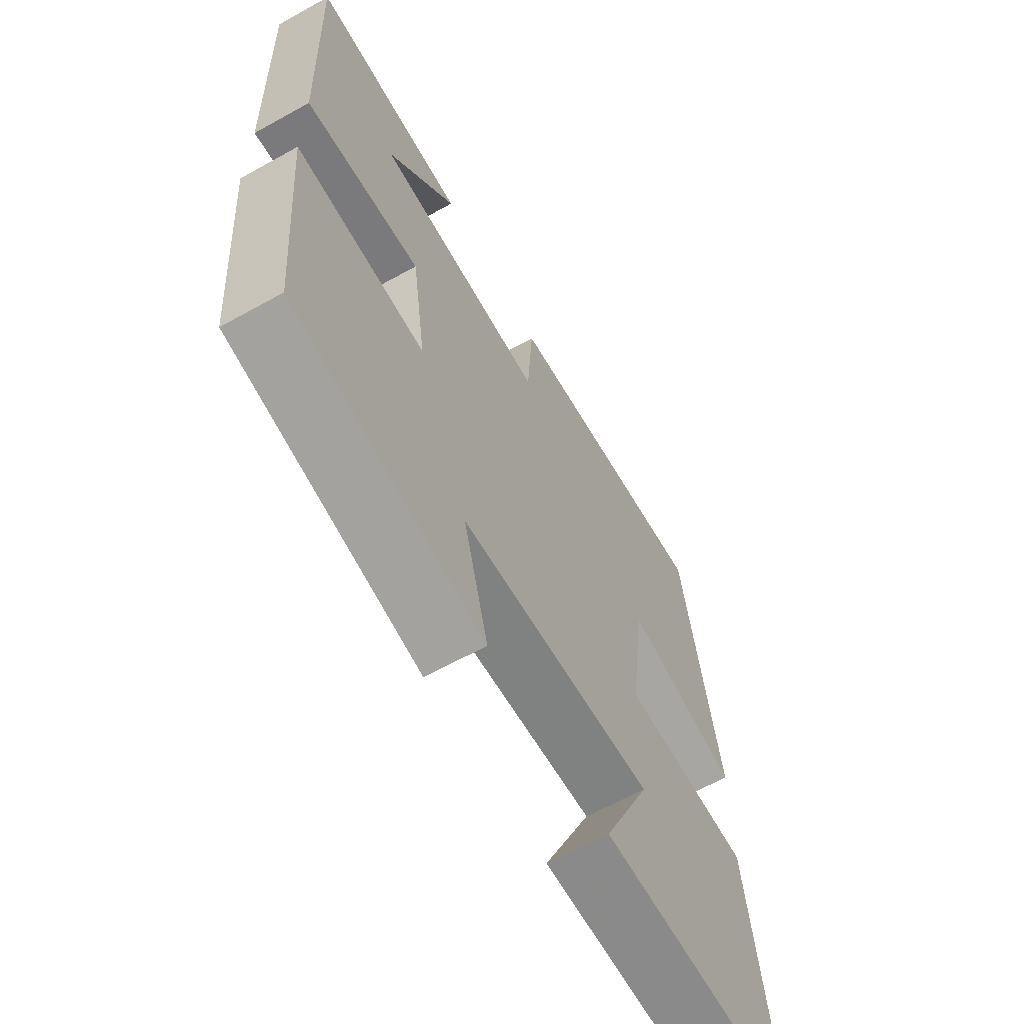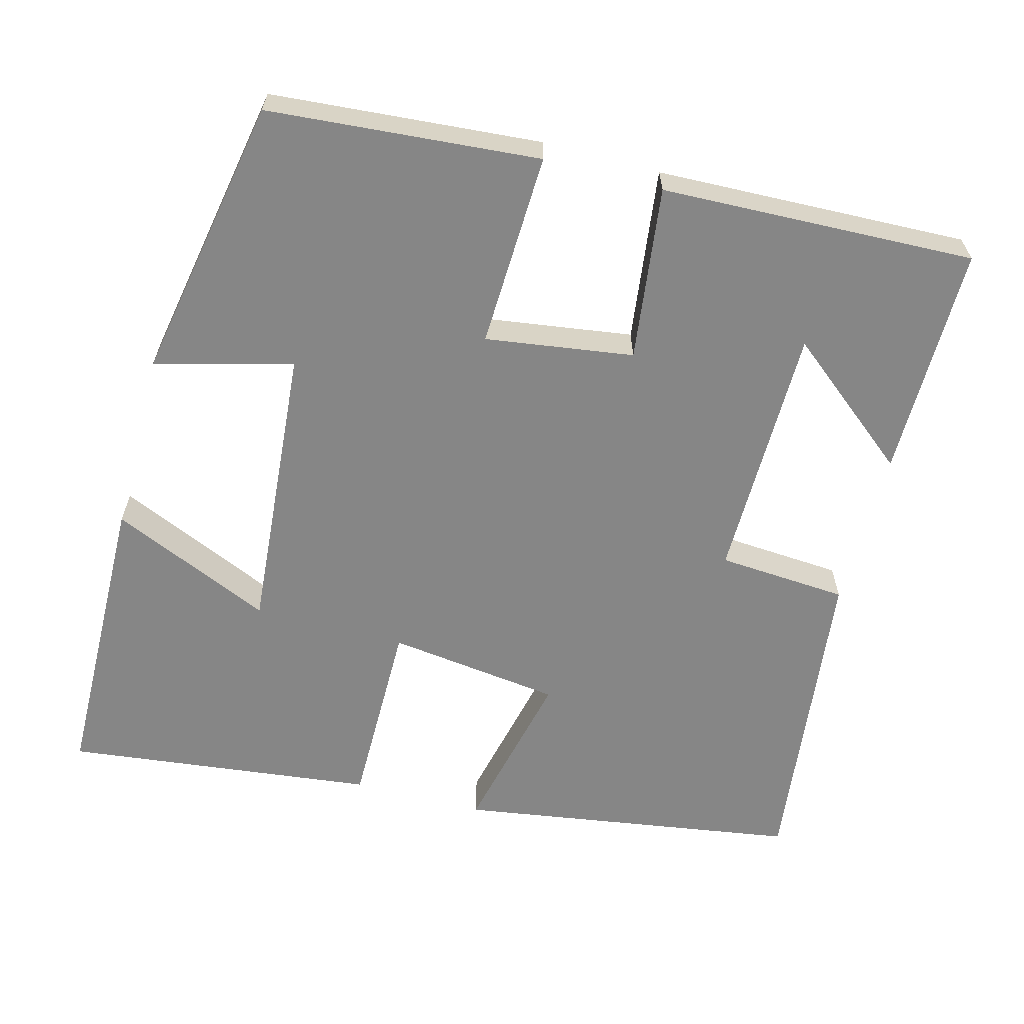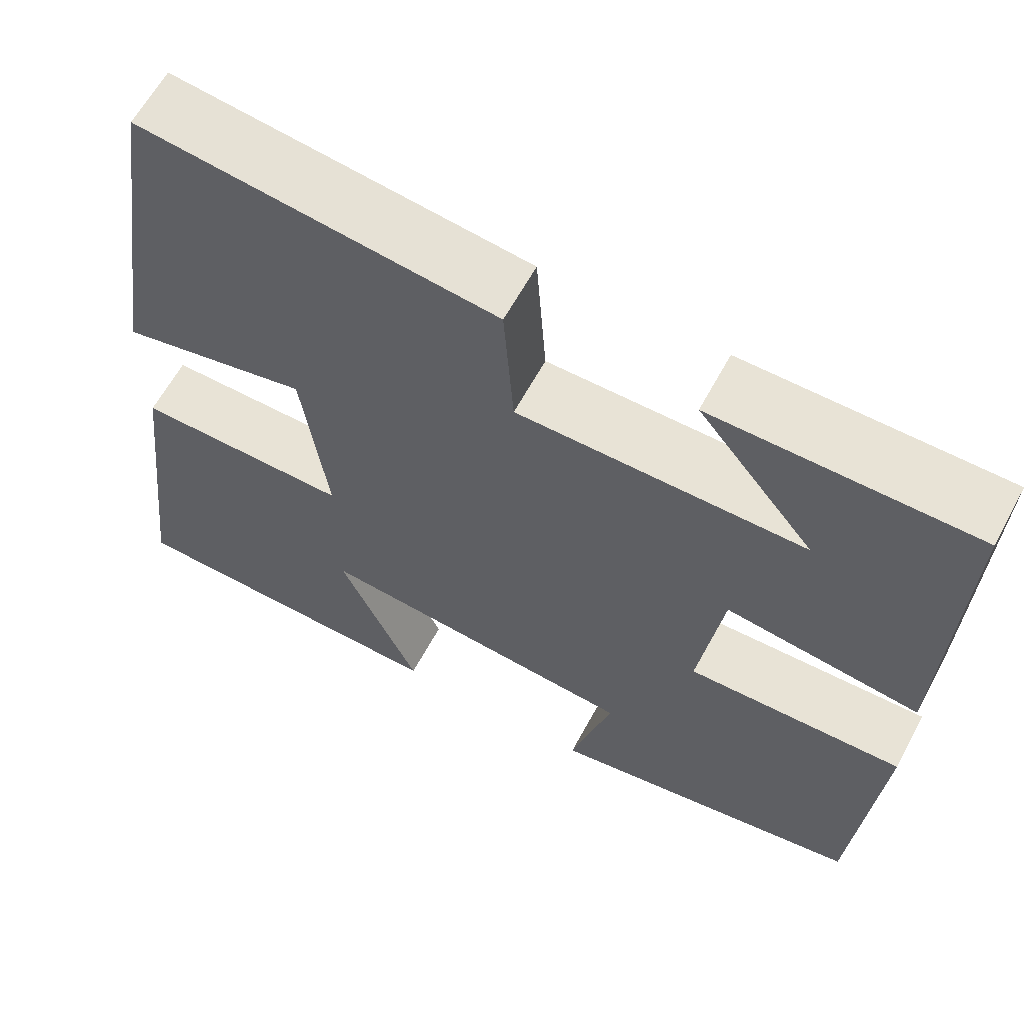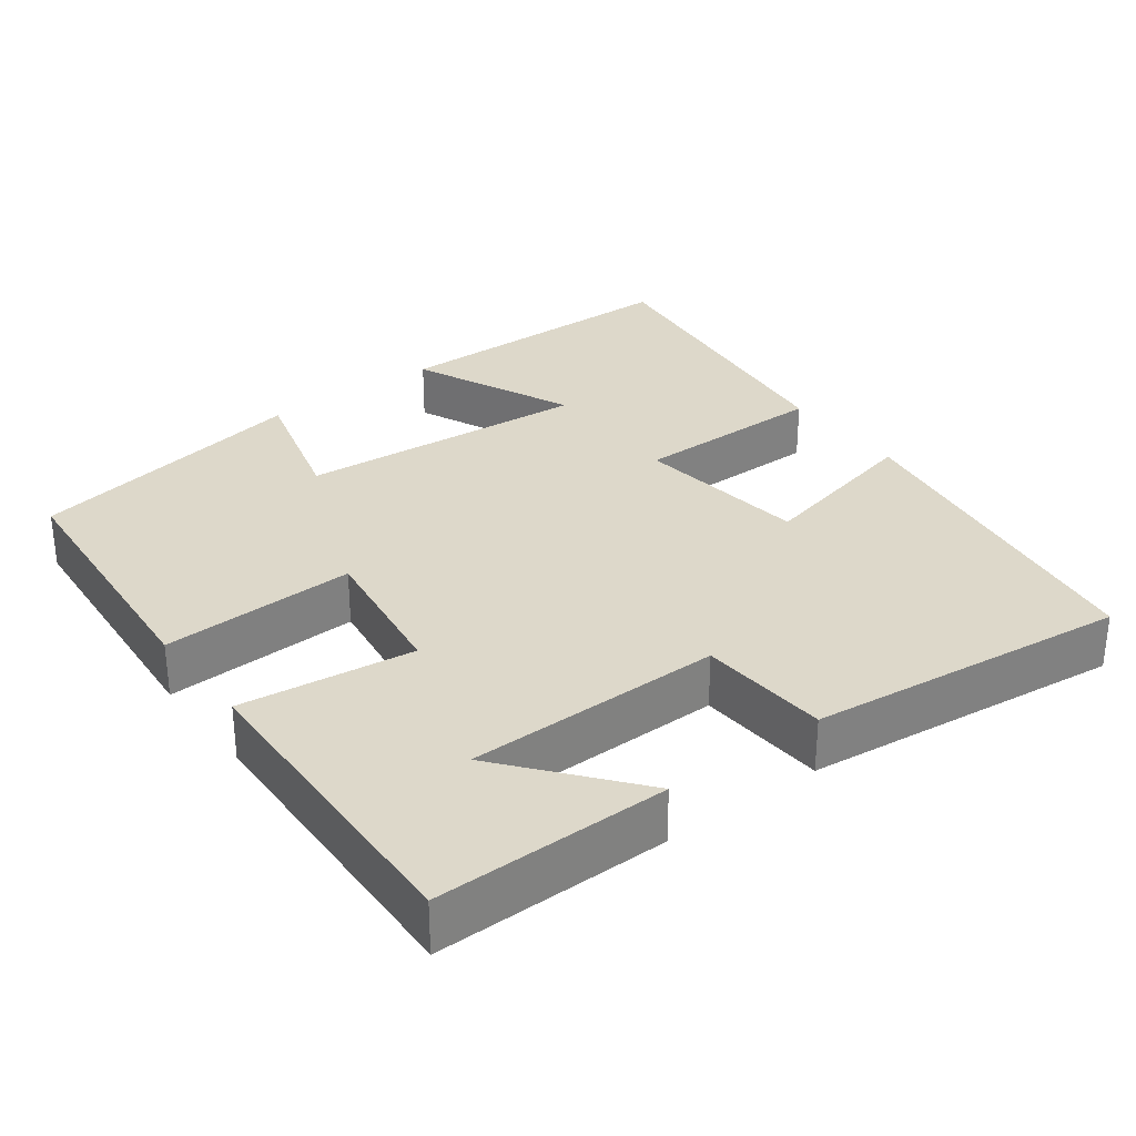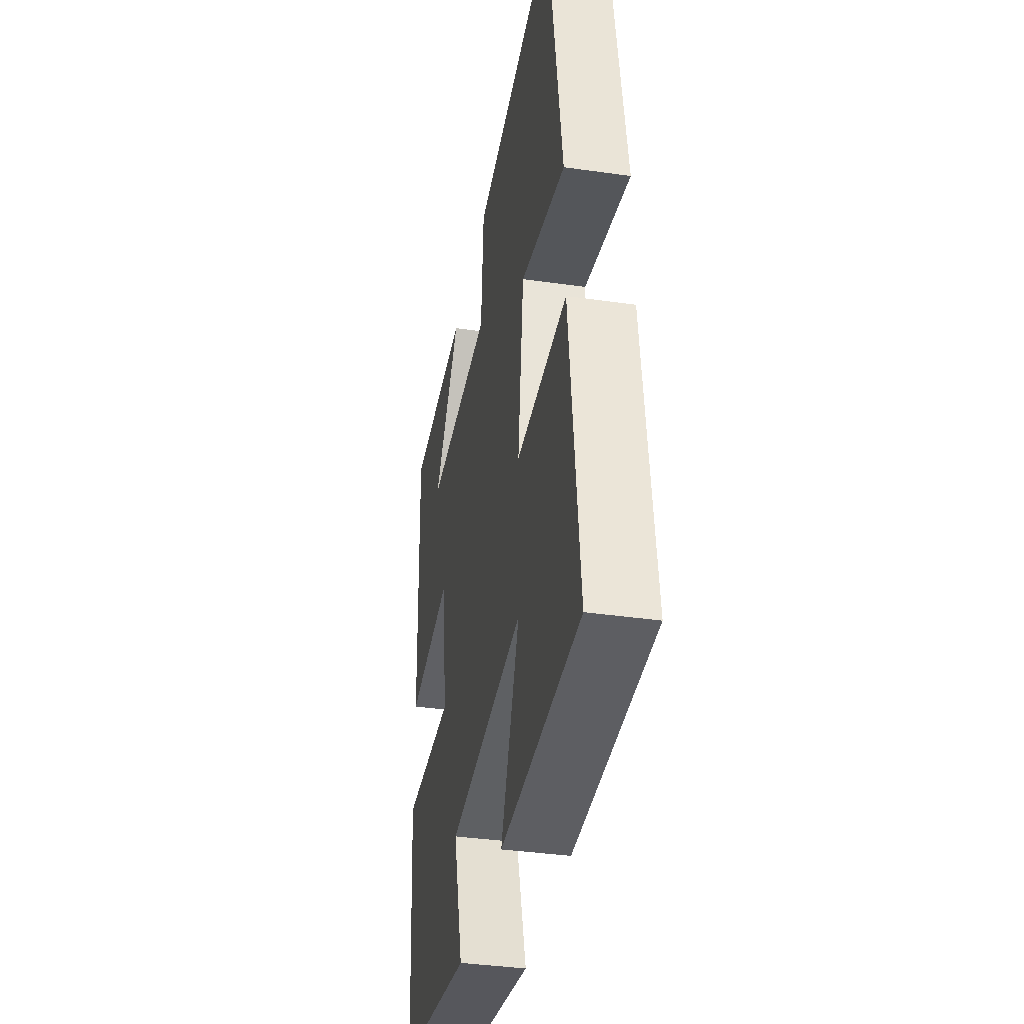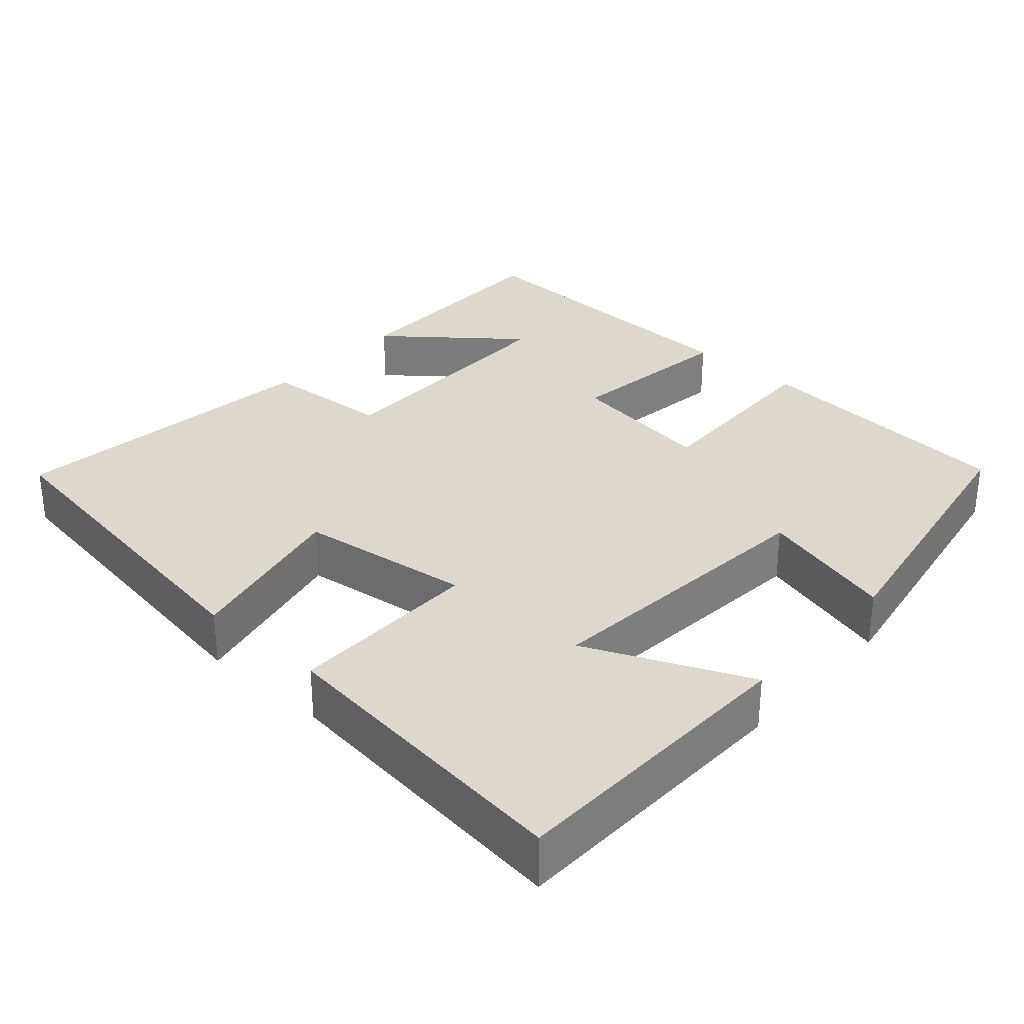
<metadata>
{"format":"obj","ext":"obj","renderer":"f3d","projection":"perspective","resolution":1024,"background":"white","views":[{"elev":-64.2,"azim":-60.7,"up":"+Z"},{"elev":-62.2,"azim":-104.9,"up":"+Y"},{"elev":62.5,"azim":-151.6,"up":"+Z"},{"elev":31.0,"azim":-36.9,"up":"+Y"},{"elev":-37.7,"azim":79.6,"up":"+Z"},{"elev":31.2,"azim":132.0,"up":"+Y"}]}
</metadata>
<code>
v -0.471 0.07 -0.43
v -0.5 0.07 -0.072
v -0.242 0.07 -0.081
v -0.27 0.07 0.115
v -0.5 0.07 0.086
v -0.514 0.07 0.501
v -0.206 0.07 0.5
v -0.344 0.07 0.33
v -0.004 0.07 0.328
v 0.008 0.07 0.5
v 0.431 0.07 0.549
v 0.5 0.07 0.097
v 0.275 0.07 0.148
v 0.245 0.07 -0.082
v 0.5 0.07 -0.081
v 0.548 0.07 -0.493
v 0.149 0.07 -0.5
v 0.244 0.07 -0.286
v -0.142 0.07 -0.318
v -0.093 0.07 -0.5
v -0.471 0 -0.43
v -0.5 0 -0.072
v -0.242 0 -0.081
v -0.27 0 0.115
v -0.5 0 0.086
v -0.514 0 0.501
v -0.206 0 0.5
v -0.344 0 0.33
v -0.004 0 0.328
v 0.008 0 0.5
v 0.431 0 0.549
v 0.5 0 0.097
v 0.275 0 0.148
v 0.245 0 -0.082
v 0.5 0 -0.081
v 0.548 0 -0.493
v 0.149 0 -0.5
v 0.244 0 -0.286
v -0.142 0 -0.318
v -0.093 0 -0.5
f 19 20 1 2
f 18 19 2 3
f 15 16 17 18
f 14 15 18
f 14 18 3 4
f 13 14 4
f 10 11 12 13
f 9 10 13
f 8 9 13 4
f 6 7 8
f 4 5 6 8
f 22 21 40 39
f 23 22 39 38
f 38 37 36 35
f 38 35 34
f 24 23 38 34
f 24 34 33
f 33 32 31 30
f 33 30 29
f 24 33 29 28
f 28 27 26
f 28 26 25 24
f 1 21 22 2
f 2 22 23 3
f 3 23 24 4
f 4 24 25 5
f 5 25 26 6
f 6 26 27 7
f 7 27 28 8
f 8 28 29 9
f 9 29 30 10
f 10 30 31 11
f 11 31 32 12
f 12 32 33 13
f 13 33 34 14
f 14 34 35 15
f 15 35 36 16
f 16 36 37 17
f 17 37 38 18
f 18 38 39 19
f 19 39 40 20
f 20 40 21 1

</code>
